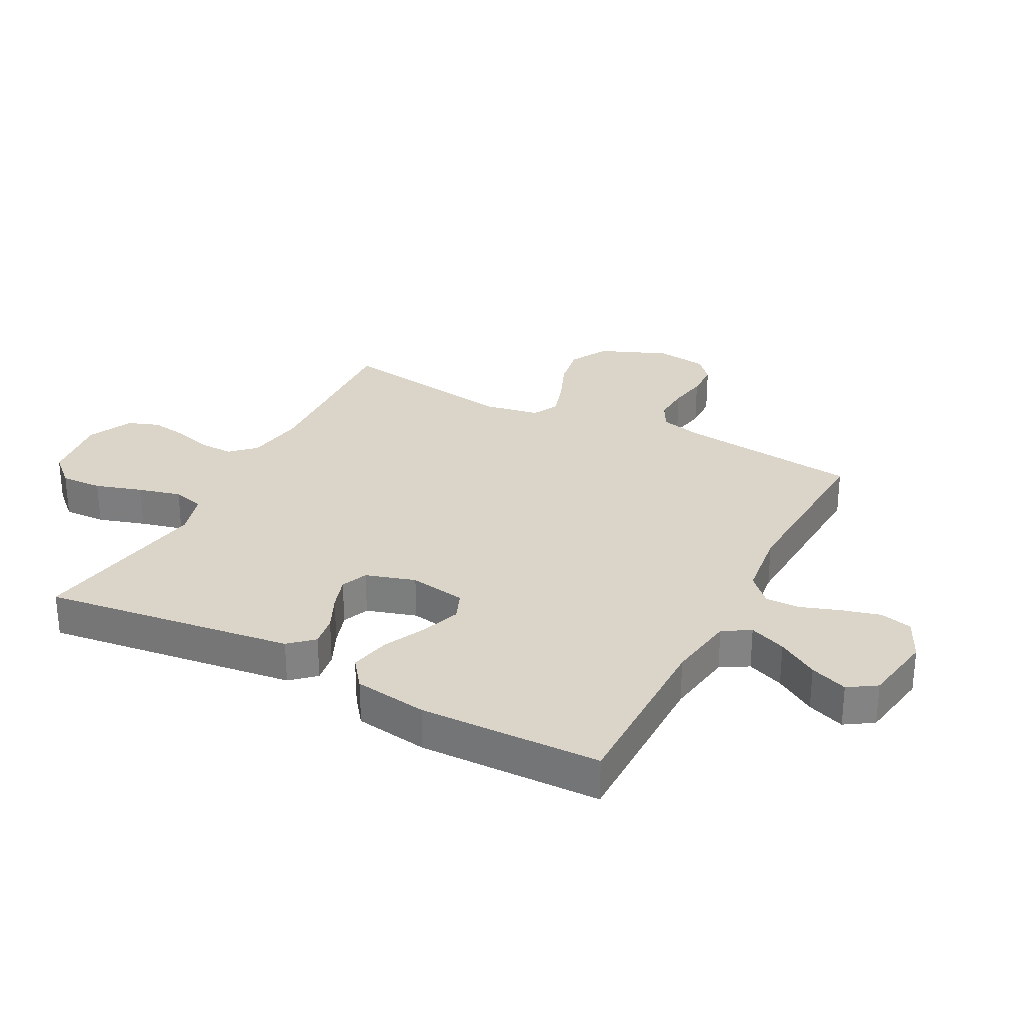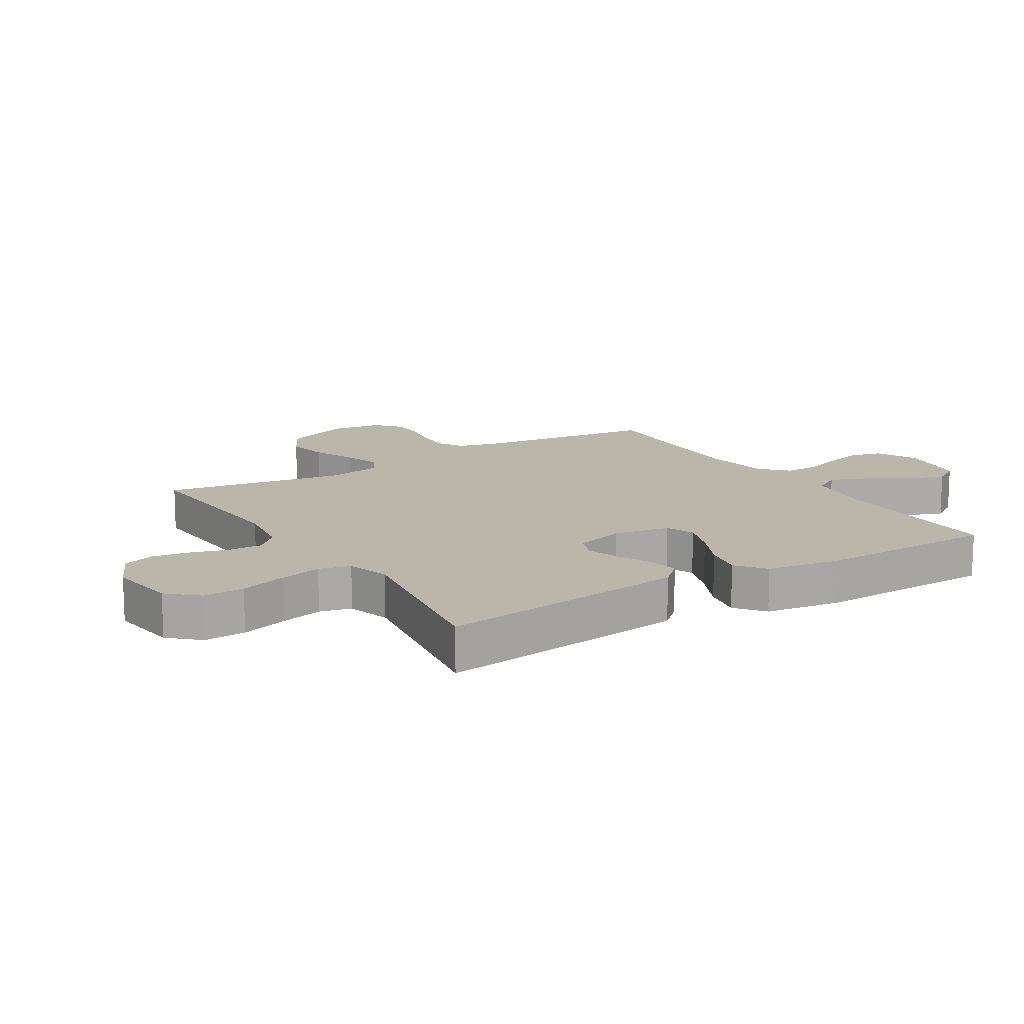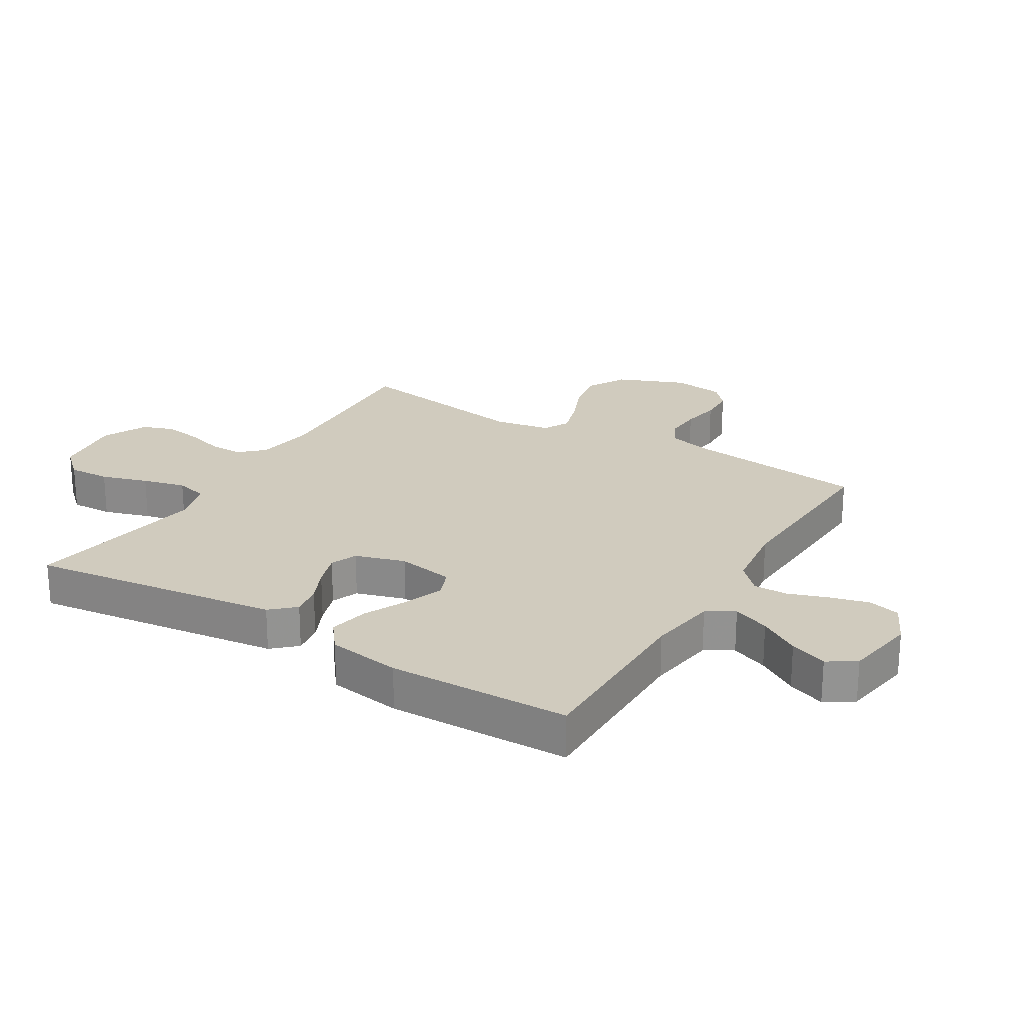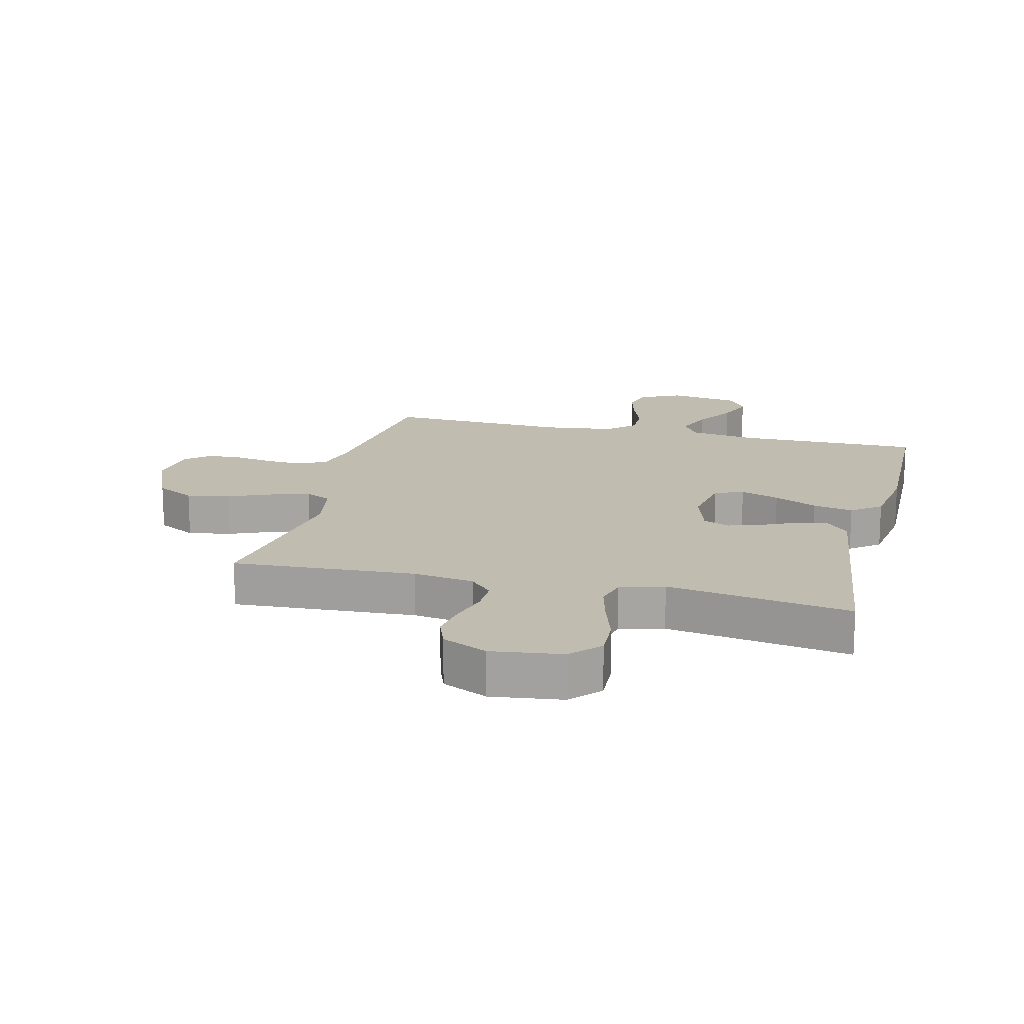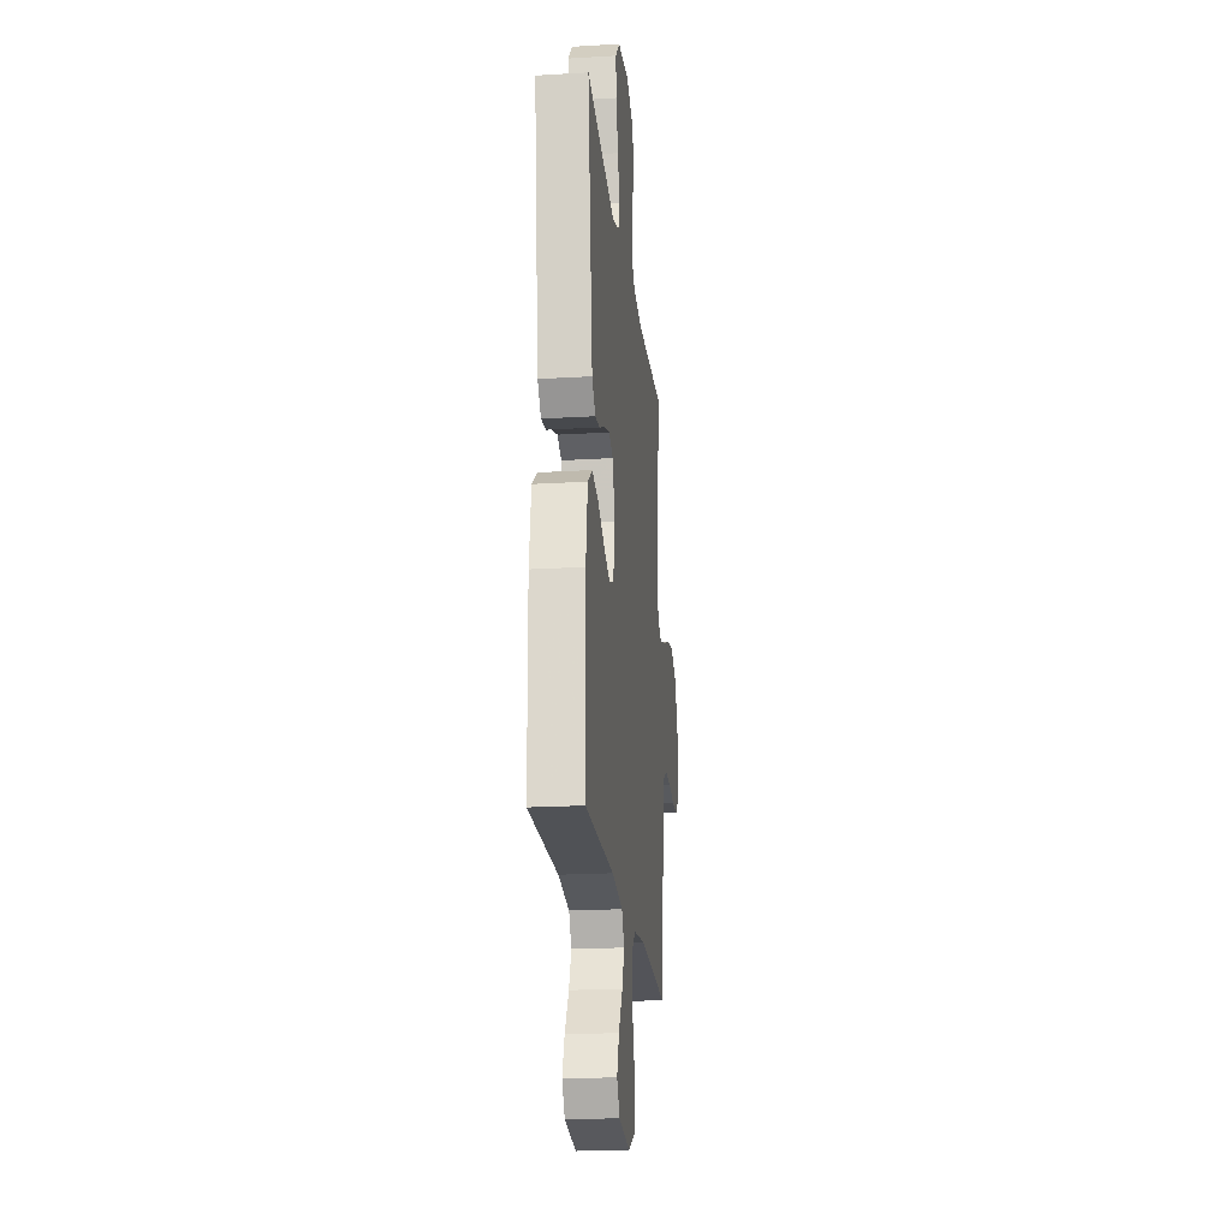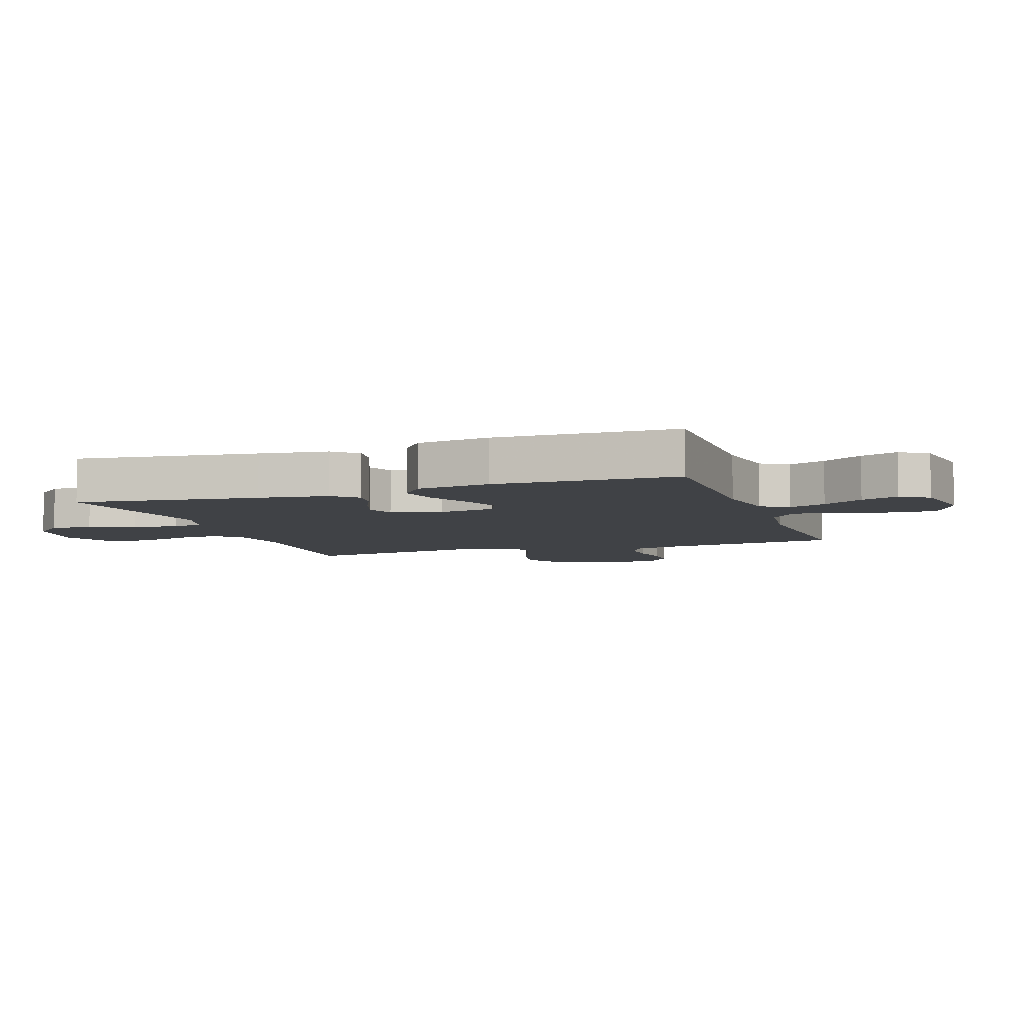
<metadata>
{"format":"obj","ext":"obj","renderer":"f3d","projection":"perspective","resolution":1024,"background":"white","views":[{"elev":29.2,"azim":117.7,"up":"+Y"},{"elev":13.9,"azim":58.2,"up":"+Y"},{"elev":23.6,"azim":121.3,"up":"+Y"},{"elev":16.5,"azim":13.8,"up":"+Y"},{"elev":-21.1,"azim":96.1,"up":"+Z"},{"elev":-6.3,"azim":109.1,"up":"+Y"}]}
</metadata>
<code>
v -0.5 0.07 0.5
v -0.2 0.07 0.483
v -0.101 0.07 0.498
v -0.064 0.07 0.537
v -0.065 0.07 0.592
v -0.083 0.07 0.655
v -0.093 0.07 0.717
v -0.074 0.07 0.769
v 0 0.07 0.804
v 0.116 0.07 0.789
v 0.16 0.07 0.741
v 0.157 0.07 0.672
v 0.133 0.07 0.595
v 0.115 0.07 0.524
v 0.128 0.07 0.472
v 0.2 0.07 0.451
v 0.5 0.07 0.5
v 0.461 0.07 0.2
v 0.446 0.07 0.086
v 0.41 0.07 0.047
v 0.359 0.07 0.055
v 0.301 0.07 0.082
v 0.246 0.07 0.1
v 0.202 0.07 0.082
v 0.177 0.07 0
v 0.193 0.07 -0.094
v 0.24 0.07 -0.113
v 0.304 0.07 -0.09
v 0.375 0.07 -0.056
v 0.441 0.07 -0.042
v 0.489 0.07 -0.079
v 0.507 0.07 -0.2
v 0.5 0.07 -0.5
v 0.2 0.07 -0.498
v 0.087 0.07 -0.515
v 0.06 0.07 -0.56
v 0.084 0.07 -0.621
v 0.125 0.07 -0.688
v 0.148 0.07 -0.75
v 0.118 0.07 -0.796
v 0 0.07 -0.815
v -0.068 0.07 -0.782
v -0.081 0.07 -0.729
v -0.064 0.07 -0.666
v -0.041 0.07 -0.6
v -0.04 0.07 -0.543
v -0.084 0.07 -0.501
v -0.2 0.07 -0.486
v -0.5 0.07 -0.5
v -0.535 0.07 -0.2
v -0.552 0.07 -0.131
v -0.596 0.07 -0.107
v -0.656 0.07 -0.11
v -0.72 0.07 -0.121
v -0.778 0.07 -0.119
v -0.817 0.07 -0.085
v -0.828 0.07 0
v -0.782 0.07 0.112
v -0.718 0.07 0.147
v -0.647 0.07 0.134
v -0.575 0.07 0.104
v -0.513 0.07 0.085
v -0.47 0.07 0.107
v -0.453 0.07 0.2
v -0.5 0 0.5
v -0.2 0 0.483
v -0.101 0 0.498
v -0.064 0 0.537
v -0.065 0 0.592
v -0.083 0 0.655
v -0.093 0 0.717
v -0.074 0 0.769
v 0 0 0.804
v 0.116 0 0.789
v 0.16 0 0.741
v 0.157 0 0.672
v 0.133 0 0.595
v 0.115 0 0.524
v 0.128 0 0.472
v 0.2 0 0.451
v 0.5 0 0.5
v 0.461 0 0.2
v 0.446 0 0.086
v 0.41 0 0.047
v 0.359 0 0.055
v 0.301 0 0.082
v 0.246 0 0.1
v 0.202 0 0.082
v 0.177 0 0
v 0.193 0 -0.094
v 0.24 0 -0.113
v 0.304 0 -0.09
v 0.375 0 -0.056
v 0.441 0 -0.042
v 0.489 0 -0.079
v 0.507 0 -0.2
v 0.5 0 -0.5
v 0.2 0 -0.498
v 0.087 0 -0.515
v 0.06 0 -0.56
v 0.084 0 -0.621
v 0.125 0 -0.688
v 0.148 0 -0.75
v 0.118 0 -0.796
v 0 0 -0.815
v -0.068 0 -0.782
v -0.081 0 -0.729
v -0.064 0 -0.666
v -0.041 0 -0.6
v -0.04 0 -0.543
v -0.084 0 -0.501
v -0.2 0 -0.486
v -0.5 0 -0.5
v -0.535 0 -0.2
v -0.552 0 -0.131
v -0.596 0 -0.107
v -0.656 0 -0.11
v -0.72 0 -0.121
v -0.778 0 -0.119
v -0.817 0 -0.085
v -0.828 0 0
v -0.782 0 0.112
v -0.718 0 0.147
v -0.647 0 0.134
v -0.575 0 0.104
v -0.513 0 0.085
v -0.47 0 0.107
v -0.453 0 0.2
f 58 59 60 61
f 58 61 62
f 57 58 62
f 56 57 62
f 53 54 55 56
f 52 53 56 62
f 51 52 62 63
f 48 49 50
f 47 48 50 51
f 42 43 44 45
f 40 41 42 45
f 40 45 46
f 37 38 39 40
f 36 37 40 46
f 35 36 46 47
f 31 32 33 34
f 28 29 30 31
f 27 28 31 34
f 26 27 34 35
f 19 20 21 22
f 19 22 23
f 16 17 18 19
f 15 16 19 23
f 10 11 12 13
f 10 13 14
f 9 10 14
f 8 9 14 15
f 5 6 7 8
f 64 1 2
f 63 64 2 3
f 25 26 35 47
f 24 25 47 51
f 5 8 15 23
f 4 5 23 24
f 24 51 63
f 3 4 24 63
f 125 124 123 122
f 126 125 122
f 126 122 121
f 126 121 120
f 120 119 118 117
f 126 120 117 116
f 127 126 116 115
f 114 113 112
f 115 114 112 111
f 109 108 107 106
f 109 106 105 104
f 110 109 104
f 104 103 102 101
f 110 104 101 100
f 111 110 100 99
f 98 97 96 95
f 95 94 93 92
f 98 95 92 91
f 99 98 91 90
f 86 85 84 83
f 87 86 83
f 83 82 81 80
f 87 83 80 79
f 77 76 75 74
f 78 77 74
f 78 74 73
f 79 78 73 72
f 72 71 70 69
f 66 65 128
f 67 66 128 127
f 111 99 90 89
f 115 111 89 88
f 87 79 72 69
f 88 87 69 68
f 127 115 88
f 127 88 68 67
f 1 65 66 2
f 2 66 67 3
f 3 67 68 4
f 4 68 69 5
f 5 69 70 6
f 6 70 71 7
f 7 71 72 8
f 8 72 73 9
f 9 73 74 10
f 10 74 75 11
f 11 75 76 12
f 12 76 77 13
f 13 77 78 14
f 14 78 79 15
f 15 79 80 16
f 16 80 81 17
f 17 81 82 18
f 18 82 83 19
f 19 83 84 20
f 20 84 85 21
f 21 85 86 22
f 22 86 87 23
f 23 87 88 24
f 24 88 89 25
f 25 89 90 26
f 26 90 91 27
f 27 91 92 28
f 28 92 93 29
f 29 93 94 30
f 30 94 95 31
f 31 95 96 32
f 32 96 97 33
f 33 97 98 34
f 34 98 99 35
f 35 99 100 36
f 36 100 101 37
f 37 101 102 38
f 38 102 103 39
f 39 103 104 40
f 40 104 105 41
f 41 105 106 42
f 42 106 107 43
f 43 107 108 44
f 44 108 109 45
f 45 109 110 46
f 46 110 111 47
f 47 111 112 48
f 48 112 113 49
f 49 113 114 50
f 50 114 115 51
f 51 115 116 52
f 52 116 117 53
f 53 117 118 54
f 54 118 119 55
f 55 119 120 56
f 56 120 121 57
f 57 121 122 58
f 58 122 123 59
f 59 123 124 60
f 60 124 125 61
f 61 125 126 62
f 62 126 127 63
f 63 127 128 64
f 64 128 65 1

</code>
